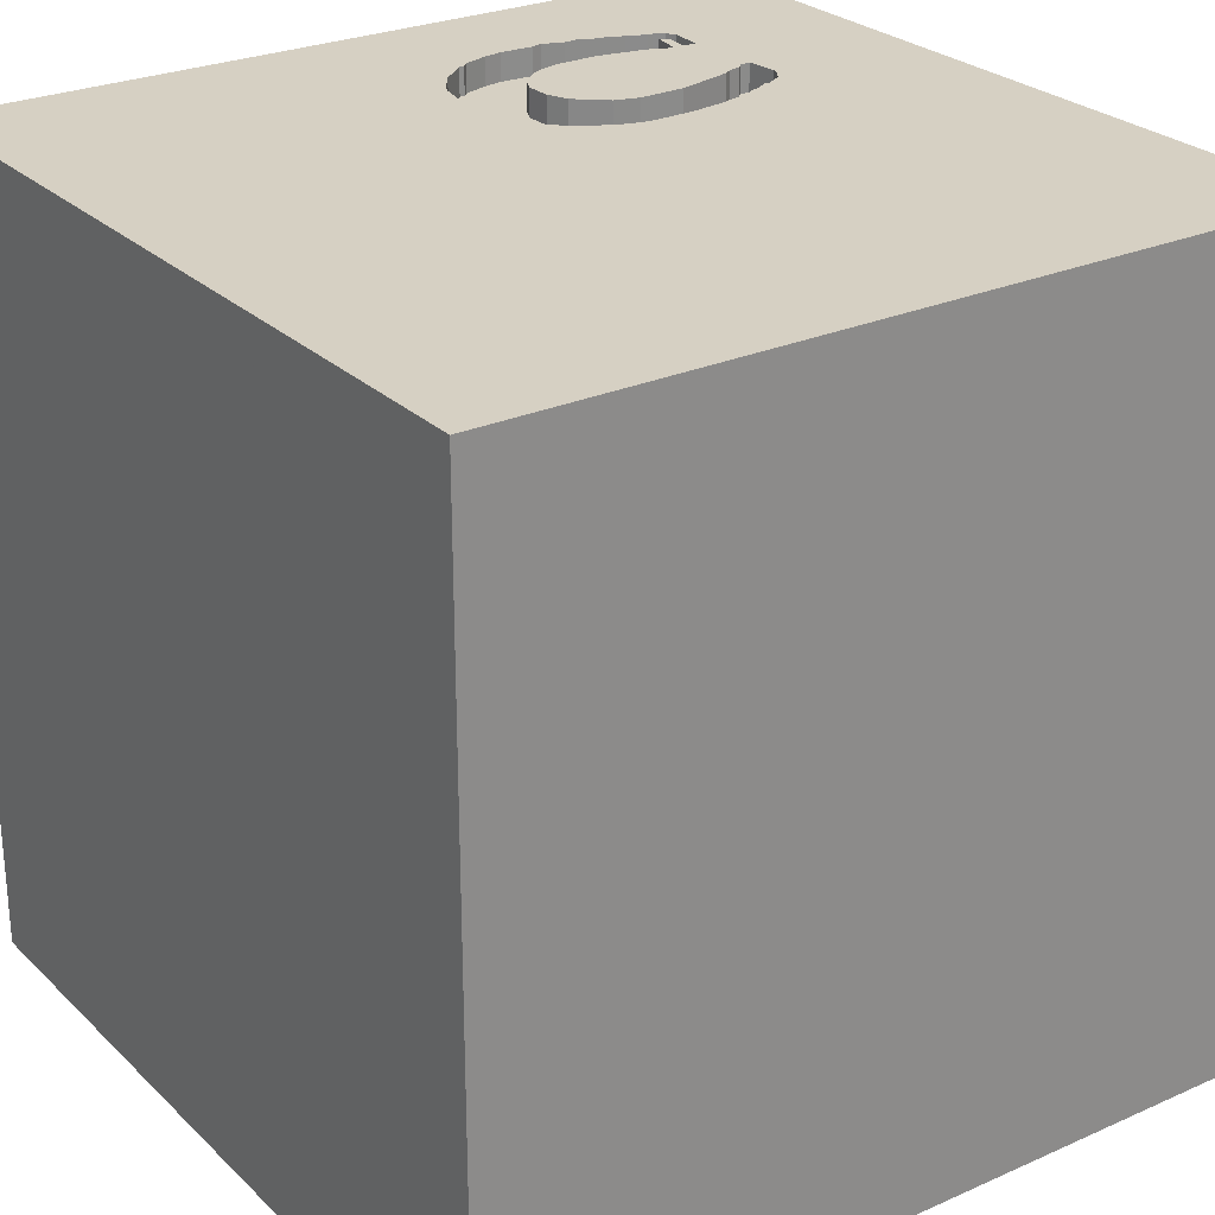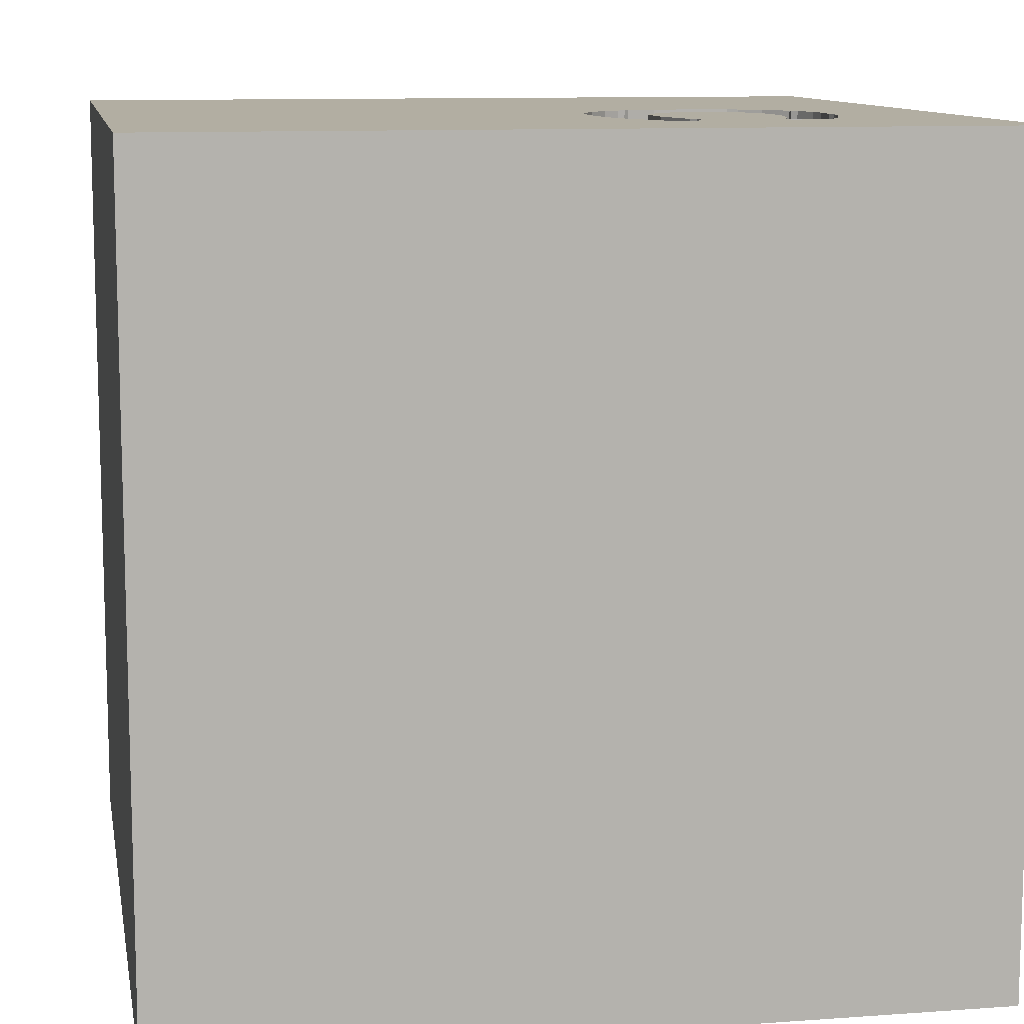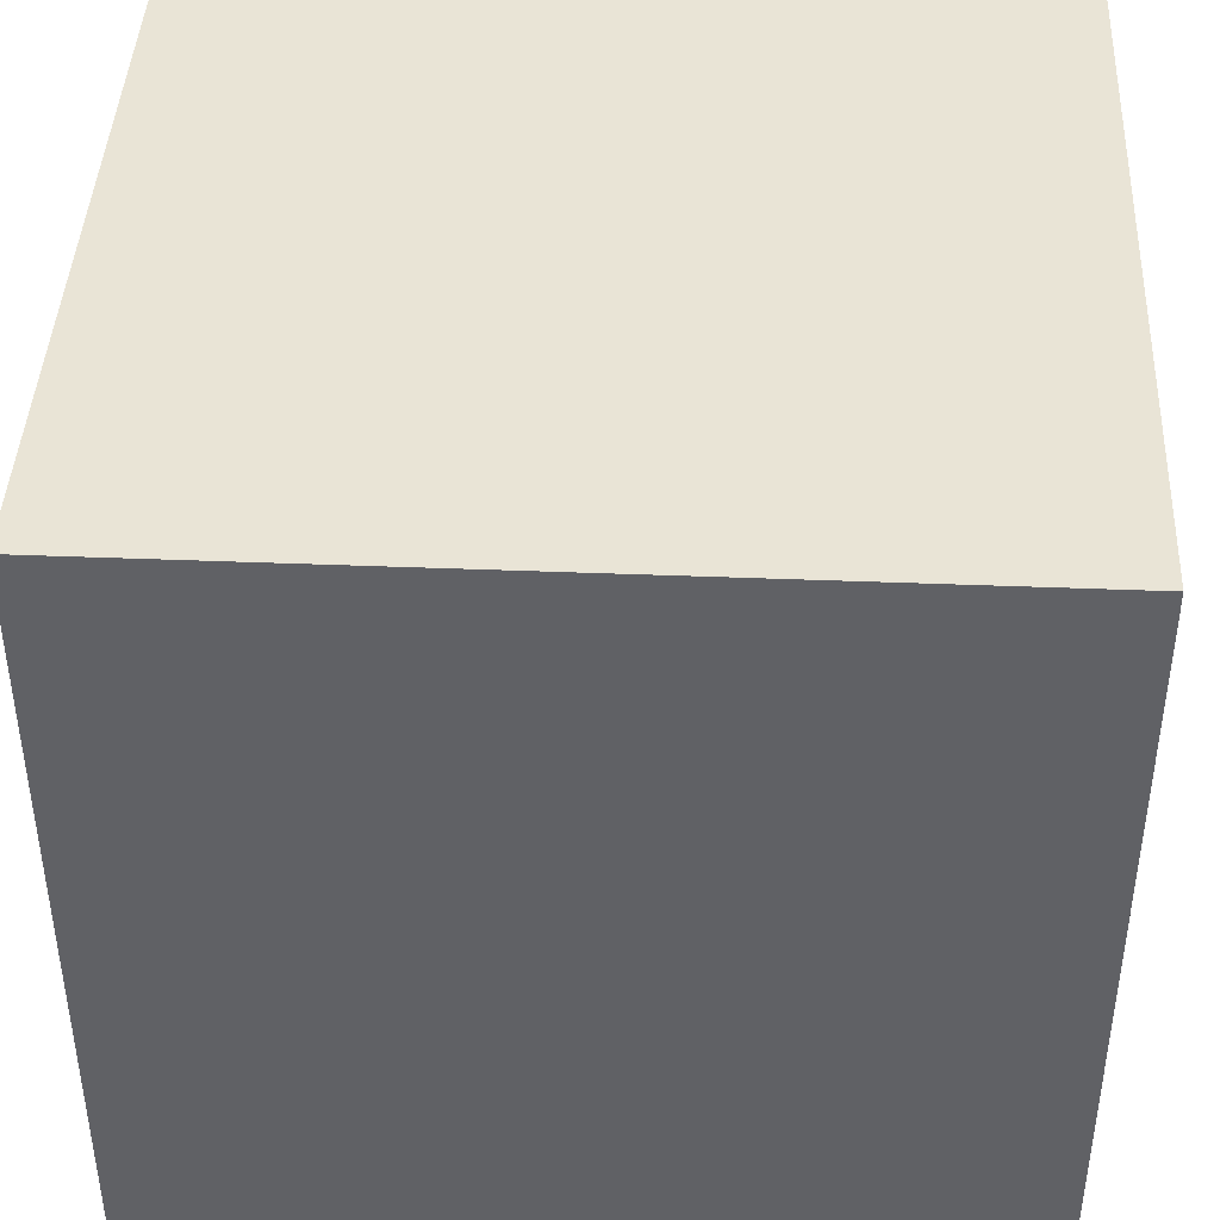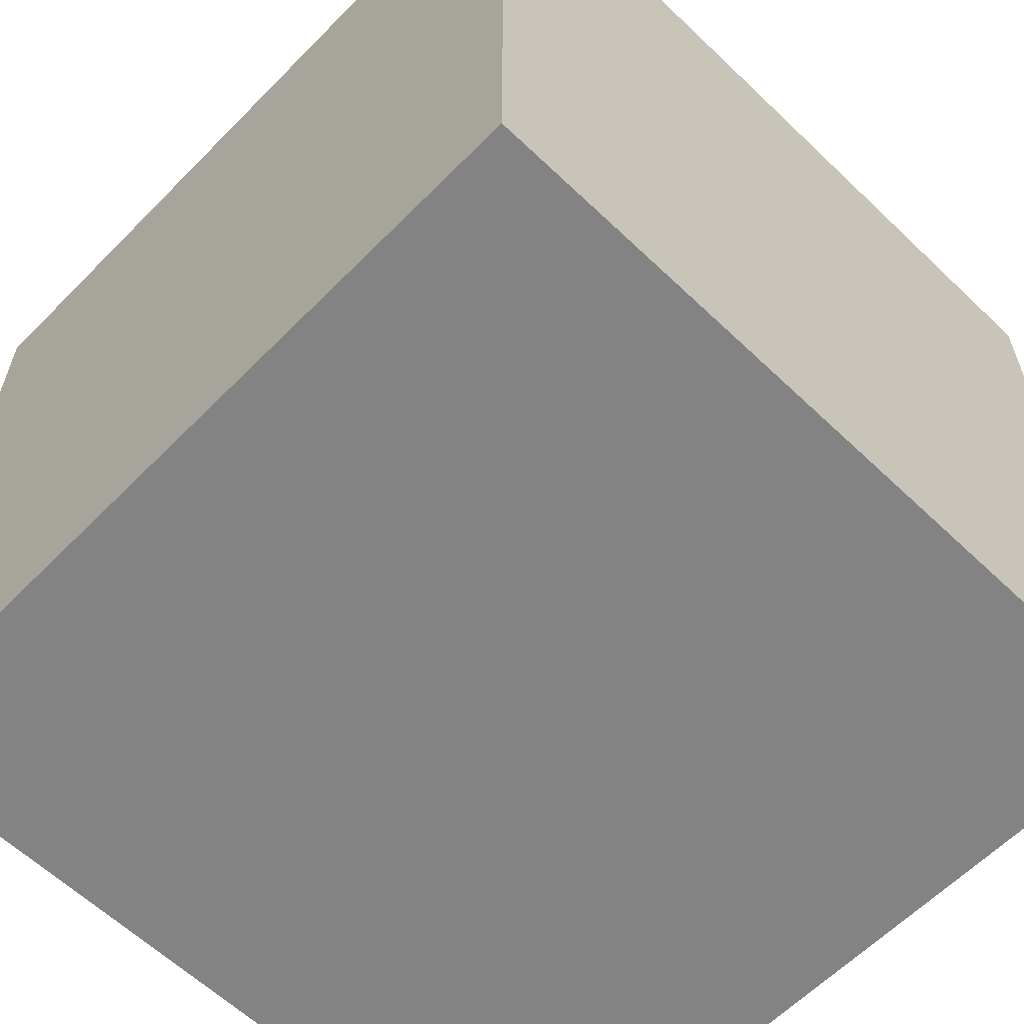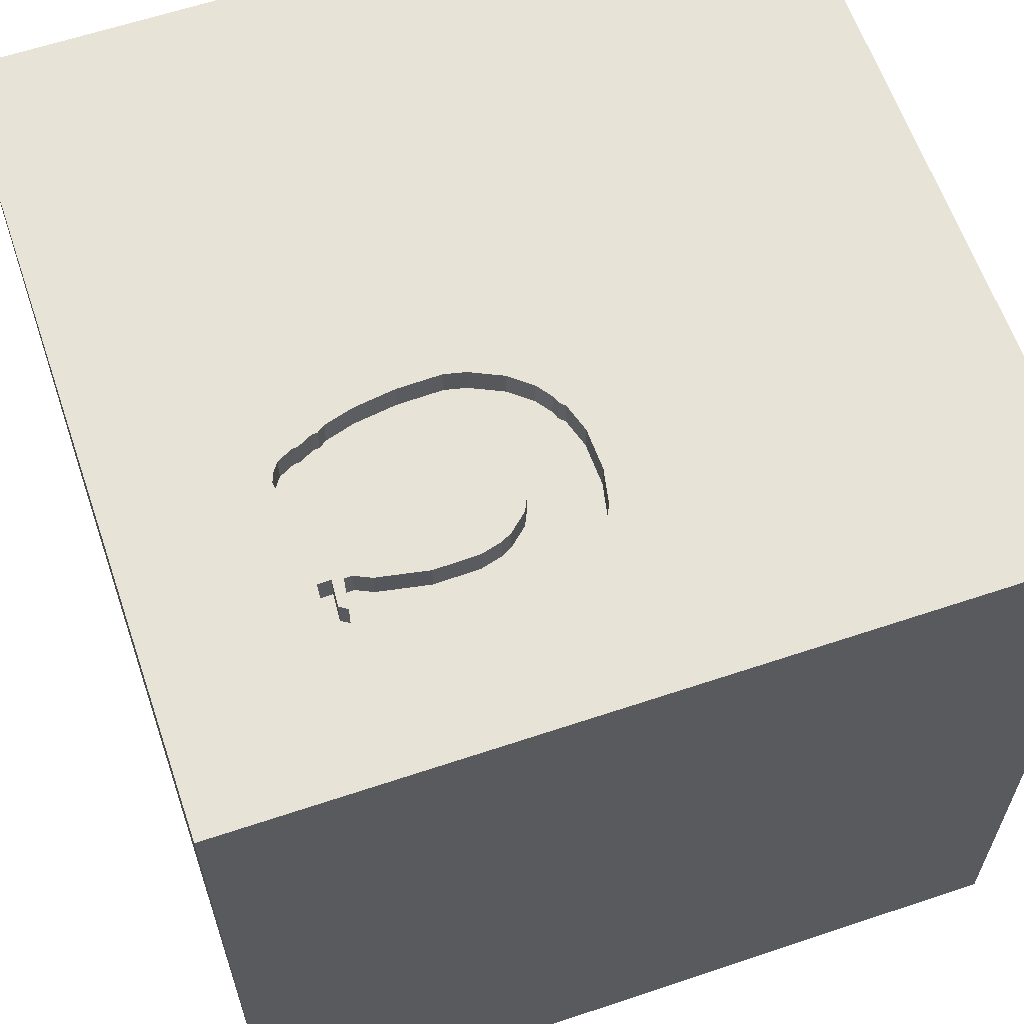
<metadata>
{"format":"obj","ext":"obj","renderer":"f3d","projection":"perspective","resolution":1024,"background":"white","views":[{"elev":26.5,"azim":145.2,"up":"+Y"},{"elev":10.7,"azim":-100.2,"up":"+Y"},{"elev":42.5,"azim":-87.3,"up":"+Z"},{"elev":-61.0,"azim":45.8,"up":"+Y"},{"elev":62.0,"azim":-18.8,"up":"+Y"}]}
</metadata>
<code>
o horseshoe_121
v 0.03263 1.5 0.4453
v 0.03263 1.4 0.4453
v -0.7393 1.5 0.8351
v -0.7393 1.4 0.8351
v -0.7243 1.5 0.2631
v -0.7243 1.4 0.2631
v -0.8106 1.5 0.8082
v -0.402 1.5 0.2079
v -0.9184 1.5 0.9155
v -0.3239 1.4 1.082
v -0.9357 1.5 0.3976
v -0.217 1.5 0.7656
v -0.217 1.4 0.7656
v -0.9277 1.5 0.5251
v 0.06367 1.5 0.5493
v -0.1253 1.5 1.021
v -0.1253 1.4 1.021
v -1.12 0.3906 -1.5
v -0.599 0.4167 1.5
v -0.625 -0 1.5
v -0.5208 -0.2279 -1.5
v -0.651 -1.5 -0.8724
v -0.8398 -1.5 -0.3776
v -0.5339 -1.5 1.25
v -1.042 -1.5 0.7292
v -0.8854 1.5 1.25
v -0.9399 1.5 0.4111
v -0.9896 1.5 1.5
v -0.9082 1.5 0.9348
v -1.146 -0.7682 -1.5
v -0.1629 1.5 1.041
v -0.1629 1.4 1.041
v -0.2022 1.5 0.7342
v -0.8279 1.5 0.3132
v -0.8279 1.4 0.3132
v -0.8713 1.5 0.8953
v -0.1142 1.5 0.2773
v -0.1142 1.4 0.2773
v -0.03184 1.5 0.9422
v -0.03184 1.4 0.9422
v 0.4167 -0.625 1.5
v 0.2165 0.8073 -1.5
v 0.4167 0.1562 1.5
v 0.3906 -1.5 -0.8333
v 0.2148 -1.5 0.5469
v 0.4818 -1.5 -0.1823
v 0.1823 -1.5 1.198
v 0.1302 -1.5 -1.5
v 0.638 -1.5 -1.302
v 0.1042 -1.5 1.5
v 0.3776 0.8398 1.5
v 0.8138 1.5 0.2539
v 0.3255 1.5 1.172
v -0.1562 1.5 -1.5
v -0.1367 1.5 -1.133
v -0.1302 1.5 1.5
v -0.02279 -1.011 -1.5
v 0.1562 -1.25 1.5
v 0.05346 1.5 0.7687
v -0.4158 1.5 0.4178
v -0.4158 1.4 0.4178
v -0.864 1.5 0.7999
v -0.864 1.4 0.7999
v 0 0.1562 1.5
v -0.1823 1.25 1.5
v -0.1562 -0.4688 1.5
v 0 -1.5 0.05208
v -0.1562 -1.5 -1.25
v -0.1562 -1.5 -0.4167
v -0.1042 0.7552 1.5
v -0.7971 1.5 0.8078
v -0.7971 1.4 0.8078
v -0.9116 1.5 0.801
v -0.9116 1.4 0.801
v 1.198 0.7292 -1.5
v 1.25 0.599 1.5
v 1.094 -0.2865 1.5
v 1.146 -0.3906 -1.5
v 1.068 -1.5 0.1953
v 1.5 -1.5 1.5
v 0.9635 -1.5 0.6771
v 1.5 -1.5 -1.5
v 1.068 -1.5 -0.3906
v -0.9399 1.4 0.4111
v -0.5399 1.5 0.2201
v -0.7955 1.5 0.4744
v -0.7955 1.4 0.4744
v -0.8896 1.5 0.5242
v -0.2224 1.5 0.537
v -0.5187 1.5 0.4202
v -0.647 1.5 0.8522
v -0.9184 1.4 0.9155
v -0.3065 1.5 0.2056
v -0.3065 1.4 0.2056
v 0.02348 1.5 0.8647
v 0.002941 1.5 0.3984
v -0.3726 1.5 0.431
v -0.5871 1.5 0.4218
v -0.1898 1.5 0.7078
v -0.1898 1.4 0.7078
v -0.86 1.5 0.9713
v -0.2224 1.4 0.537
v -0.6771 1.263 -1.5
v -0.625 -0.4688 1.5
v -0.5469 -1.5 0.4427
v -0.4687 -1.5 -0
v -0.2026 1.5 -0.2734
v -0.8236 1.5 0.4941
v -0.7253 1.5 1.025
v -0.3385 -1.133 1.5
v -0.625 0.8854 1.5
v -0.2574 1.5 1.071
v -1.5 -0.6771 -0
v -1.5 -0.638 -1.224
v -1.5 0.1562 0.2474
v -1.5 0.625 -0.07812
v -1.5 0.4948 1.003
v -1.5 0.5469 -0.5859
v -1.5 -0.1302 -1.5
v -1.5 0.7031 1.5
v -1.5 0.2214 -1.172
v -1.5 -0.1562 0.4687
v -1.5 -0.1823 1.146
v -1.5 0 -0.4687
v -1.5 -0.2083 1.5
v -1.5 1.25 -0.8333
v -1.5 1.042 0.4167
v -1.5 1.25 -0.1562
v -1.5 1.5 1.5
v -1.5 1.198 0.8333
v -1.5 -0.625 0.4687
v -1.5 -0.625 1.198
v -1.5 -0.5208 -0.599
v -1.5 -1.5 -0.8333
v -1.5 -1.5 0.1302
v -1.5 -1.5 1.5
v -1.5 -1.5 -1.5
v -1.5 1.5 -1.5
v -1.5 1.5 -0.1042
v -1.5 -1.146 0.2604
v -1.5 -1.198 0.7292
v -1.5 -1.198 -0.4167
v -1.5 0.8594 -1.198
v -0.8693 1.5 0.8693
v -0.2497 1.5 0.7949
v -0.2763 1.5 0.4904
v -0.4479 1.4 1.076
v -0.5871 1.4 0.4218
v -0.4662 1.5 0.8667
v -0.871 1.5 0.5047
v -0.871 1.4 0.5047
v 0.651 -1.5 1.198
v 1.5 1.5 -1.5
v 1.035 1.5 -0.9635
v 1.5 1.5 1.5
v -0.7543 1.5 1.007
v -0.7543 1.4 1.007
v -0.6292 1.5 1.049
v -0.3294 1.5 0.4443
v -0.3294 1.4 0.4443
v 0.04936 1.5 0.5014
v -0.2298 1.5 0.2228
v -0.07362 1.5 0.3112
v 0.02348 1.4 0.8647
v -0.1443 1.5 1.021
v -0.1443 1.4 1.021
v 1.5 -0.9375 -0.01953
v 1.5 -0.7292 -1.081
v 1.5 0.3385 -1.029
v 1.5 0.7357 0.1042
v 1.5 0.7227 1.11
v 1.5 0.1562 -1.5
v 1.5 -0.1302 1.5
v 1.5 1.12 -0.625
v 1.5 -0.3271 0.7454
v 1.5 -1.5 -0.1562
v 1.5 1.5 0.1042
v -0.8236 1.4 0.4941
v -0.5575 1.5 0.8689
v -0.5575 1.4 0.8689
v -0.8713 1.4 0.8953
v -1.276 -0.03906 1.5
v -1.12 -0.5729 1.5
v -1.25 -1.5 -0.8333
v -1.146 -1.5 0.1823
v -1.198 0.651 1.5
v -1.185 1.5 0.6771
v -1.152 1.5 0.05534
v -0.5626 1.5 1.06
v -0.5626 1.4 1.06
v -0.4857 1.4 1.086
v -0.6102 1.5 1.061
v -0.6102 1.4 1.061
v -0.8469 1.5 0.3136
v -0.8469 1.4 0.3136
v 0.04163 1.5 0.8261
v 0.04163 1.4 0.8261
v -0.8896 1.4 0.5242
v -0.7253 1.4 1.025
v -0.4857 1.5 1.086
v -0.8257 1.5 0.8085
v -0.3957 1.5 0.865
v -0.3957 1.4 0.865
v -0.1921 1.5 0.6125
v -0.1921 1.4 0.6125
v -0.6202 1.5 0.2321
v -0.6202 1.4 0.2321
v -0.32 1.5 0.8442
v 0.7292 -1.042 1.5
v 0.8333 0.2083 1.5
v 0.8333 1.042 1.5
v -0.2823 1.5 0.8243
v -0.2823 1.4 0.8243
v -0.2574 1.4 1.071
v -0.8423 1.5 0.9137
v -0.8423 1.4 0.9137
v 0.06727 1.5 0.7017
v -0.32 1.4 0.8442
v 0.01314 1.5 0.4267
v 0.01314 1.4 0.4267
v -0.86 1.4 0.9713
v -0.8257 1.4 0.8085
v -0.7734 1.5 1.007
v 0.06727 1.4 0.7017
v -0.7714 1.5 0.2833
v -0.7714 1.4 0.2833
v -0.4683 1.5 0.2094
v -0.4683 1.4 0.2094
v -0.6392 1.5 1.042
v -0.2298 1.4 0.2228
v -0.8676 1.5 0.8476
v -0.7734 1.4 1.007
v -0.03649 1.5 0.3421
v 0.002941 1.4 0.3984
v -0.9277 1.4 0.5251
v 0.02288 1.5 0.436
v -0.8985 1.5 0.9531
v -0.8985 1.4 0.9531
v -0.8409 1.5 0.9708
v -0.8409 1.4 0.9708
v -0.9034 1.5 0.3436
v -0.9034 1.4 0.3436
v -0.3238 1.5 1.082
v -0.931 1.5 0.3823
v -0.931 1.4 0.3823
v -0.7524 1.5 0.2828
v -0.7524 1.4 0.2828
v 0.06367 1.4 0.5493
v -0.4479 1.5 1.076
v -0.03649 1.4 0.3421
v -0.8803 1.5 0.5145
v -0.6392 1.4 1.042
f 125 132 136
f 141 135 136
f 50 110 136
f 183 125 136
f 135 25 136
f 24 50 136
f 132 141 136
f 136 25 24
f 110 183 136
f 125 123 132
f 141 140 135
f 183 182 125
f 135 185 25
f 132 131 141
f 50 58 110
f 110 104 183
f 131 140 141
f 140 142 135
f 185 105 25
f 120 123 125
f 123 131 132
f 25 105 24
f 24 47 50
f 182 120 125
f 120 117 123
f 123 122 131
f 110 66 104
f 183 20 182
f 131 113 140
f 142 134 135
f 135 23 185
f 104 20 183
f 134 23 135
f 105 47 24
f 50 209 58
f 58 41 110
f 182 186 120
f 117 122 123
f 113 142 140
f 185 106 105
f 105 45 47
f 47 152 50
f 80 209 50
f 41 66 110
f 120 129 117
f 142 137 134
f 23 106 185
f 152 80 50
f 20 19 182
f 122 113 131
f 134 184 23
f 209 41 58
f 66 20 104
f 19 186 182
f 117 115 122
f 122 115 113
f 113 133 142
f 105 67 45
f 106 67 105
f 45 152 47
f 66 64 20
f 186 129 120
f 115 133 113
f 134 137 184
f 184 22 23
f 129 130 117
f 142 114 137
f 19 111 186
f 133 114 142
f 23 69 106
f 45 81 152
f 41 64 66
f 64 19 20
f 111 129 186
f 117 127 115
f 115 124 133
f 137 22 184
f 69 67 106
f 81 80 152
f 41 43 64
f 130 127 117
f 67 46 45
f 22 69 23
f 209 77 41
f 64 70 19
f 19 70 111
f 127 116 115
f 116 124 115
f 80 77 209
f 77 43 41
f 26 129 28
f 29 129 26
f 116 118 124
f 69 46 67
f 46 79 45
f 79 81 45
f 77 210 43
f 29 187 129
f 22 44 69
f 43 70 64
f 124 121 133
f 43 51 70
f 70 65 111
f 111 65 129
f 237 29 26
f 26 223 239
f 101 237 26
f 26 239 101
f 7 71 187
f 187 29 9
f 62 231 144
f 201 7 187
f 187 9 73
f 62 144 201
f 187 73 62
f 187 62 201
f 129 127 130
f 121 114 133
f 81 79 80
f 65 28 129
f 109 156 223
f 26 109 223
f 108 187 71
f 36 215 201
f 144 36 201
f 129 139 127
f 127 128 116
f 114 119 137
f 137 68 22
f 68 44 22
f 44 46 69
f 65 56 28
f 200 26 28
f 26 158 229
f 229 109 26
f 91 179 71
f 71 3 91
f 90 108 71
f 187 108 88
f 88 14 187
f 187 139 129
f 118 121 124
f 30 137 119
f 57 137 30
f 46 83 79
f 167 175 80
f 175 173 80
f 173 77 80
f 210 51 43
f 51 65 70
f 200 28 56
f 192 158 26
f 26 200 189
f 26 189 192
f 90 71 179
f 108 90 98
f 251 88 108
f 108 150 251
f 11 188 187
f 187 14 27
f 27 11 187
f 21 57 30
f 149 33 179
f 204 90 179
f 86 108 98
f 188 11 244
f 194 34 188
f 188 244 241
f 188 241 194
f 139 128 127
f 121 119 114
f 137 48 68
f 79 176 80
f 243 249 200
f 208 33 149
f 149 202 208
f 204 179 33
f 90 204 159
f 97 60 90
f 90 159 97
f 188 34 225
f 225 246 5
f 188 225 5
f 188 139 187
f 18 30 119
f 18 21 30
f 57 48 137
f 44 83 46
f 167 80 176
f 77 76 210
f 210 211 51
f 53 200 56
f 53 243 200
f 208 212 145
f 145 12 33
f 208 145 33
f 159 204 146
f 206 107 5
f 128 118 116
f 68 49 44
f 112 243 53
f 16 165 31
f 31 112 53
f 53 16 31
f 33 99 204
f 146 204 89
f 107 206 85
f 107 188 5
f 128 126 118
f 42 57 21
f 170 175 167
f 39 16 53
f 8 93 107
f 107 85 227
f 107 227 8
f 143 121 118
f 44 82 83
f 173 76 77
f 76 211 210
f 51 56 65
f 53 217 59
f 95 39 53
f 53 59 196
f 53 196 95
f 42 21 18
f 48 49 68
f 83 176 79
f 171 173 175
f 52 217 53
f 162 107 93
f 139 126 128
f 126 143 118
f 170 171 175
f 217 52 15
f 107 162 37
f 138 188 107
f 121 138 119
f 49 82 44
f 173 155 76
f 76 155 211
f 51 155 56
f 52 161 15
f 107 37 163
f 143 138 121
f 18 119 138
f 171 155 173
f 211 155 51
f 53 56 155
f 52 233 96
f 219 236 1
f 96 219 1
f 1 161 52
f 96 1 52
f 233 107 163
f 55 138 107
f 138 139 188
f 139 138 126
f 82 176 83
f 78 57 42
f 82 48 57
f 48 82 49
f 168 167 176
f 169 174 170
f 107 233 52
f 103 42 18
f 170 167 168
f 103 18 138
f 75 78 42
f 169 170 168
f 126 138 143
f 168 176 82
f 155 52 53
f 154 55 107
f 78 82 57
f 153 174 169
f 154 107 52
f 153 55 154
f 54 138 55
f 54 42 103
f 153 75 42
f 177 170 174
f 177 171 170
f 177 52 155
f 177 154 52
f 153 54 55
f 54 103 138
f 153 42 54
f 172 78 75
f 172 169 168
f 172 153 169
f 153 177 174
f 177 155 171
f 153 154 177
f 153 172 75
f 172 82 78
f 172 168 82
f 102 234 250
f 102 220 234
f 102 250 38
f 250 234 233
f 205 220 102
f 234 220 96
f 160 102 38
f 38 250 163
f 163 37 38
f 96 233 234
f 250 233 163
f 248 220 205
f 205 102 89
f 89 204 205
f 219 96 220
f 102 160 146
f 146 89 102
f 38 230 160
f 37 162 38
f 2 220 248
f 224 248 205
f 236 219 220
f 220 2 236
f 160 159 146
f 230 38 162
f 94 160 230
f 161 1 2
f 2 248 161
f 248 224 217
f 217 15 248
f 205 100 224
f 204 99 100
f 100 205 204
f 1 236 2
f 97 159 160
f 160 61 97
f 61 160 94
f 162 93 94
f 94 230 162
f 248 15 161
f 100 197 224
f 100 99 33
f 60 97 61
f 94 228 61
f 93 8 94
f 224 197 59
f 59 217 224
f 100 164 197
f 33 12 13
f 13 100 33
f 61 148 90
f 90 60 61
f 228 94 8
f 8 227 228
f 228 148 61
f 197 196 59
f 164 100 13
f 95 196 197
f 197 164 95
f 12 145 13
f 148 98 90
f 228 227 85
f 228 207 148
f 164 13 40
f 145 212 213
f 213 13 145
f 148 87 98
f 85 206 207
f 207 228 85
f 148 207 6
f 164 40 95
f 40 13 166
f 166 13 213
f 212 208 213
f 86 98 87
f 87 148 247
f 206 5 207
f 148 6 247
f 6 207 5
f 39 95 40
f 17 40 166
f 166 213 218
f 218 213 208
f 108 86 87
f 87 178 108
f 247 35 87
f 5 246 247
f 247 6 5
f 40 17 39
f 17 166 16
f 32 166 218
f 87 245 178
f 35 247 226
f 87 35 195
f 246 225 247
f 16 39 17
f 165 16 166
f 31 165 166
f 166 32 31
f 214 32 218
f 208 202 203
f 203 218 208
f 178 151 108
f 87 242 245
f 245 84 178
f 35 226 225
f 225 34 35
f 226 247 225
f 87 195 242
f 195 35 194
f 112 31 32
f 32 214 112
f 214 218 10
f 203 10 218
f 203 202 149
f 150 108 151
f 84 151 178
f 241 244 245
f 245 242 241
f 84 245 11
f 11 27 84
f 34 194 35
f 194 241 242
f 242 195 194
f 214 10 112
f 10 203 147
f 180 203 149
f 149 179 180
f 251 150 151
f 151 198 251
f 235 151 84
f 244 11 245
f 27 14 84
f 243 112 10
f 10 147 243
f 147 203 180
f 180 179 91
f 88 251 198
f 198 151 235
f 235 84 14
f 249 243 147
f 180 190 147
f 4 180 91
f 91 3 4
f 198 235 88
f 14 88 235
f 147 191 249
f 180 252 190
f 190 191 147
f 180 4 199
f 3 71 4
f 200 249 191
f 199 252 180
f 190 252 193
f 191 190 200
f 157 199 4
f 72 4 71
f 252 199 229
f 190 193 189
f 158 192 193
f 193 252 158
f 189 200 190
f 199 157 109
f 216 157 4
f 4 72 216
f 72 71 7
f 109 229 199
f 252 229 158
f 192 189 193
f 156 109 157
f 216 232 157
f 222 216 72
f 7 201 222
f 222 72 7
f 223 156 157
f 157 232 223
f 216 240 232
f 201 215 216
f 216 222 201
f 221 240 216
f 232 240 223
f 215 36 216
f 101 239 240
f 240 221 101
f 216 238 221
f 239 223 240
f 181 216 36
f 181 238 216
f 221 238 101
f 181 36 144
f 144 231 181
f 238 181 92
f 237 101 238
f 231 62 63
f 63 181 231
f 238 92 29
f 29 237 238
f 181 74 92
f 74 181 63
f 62 73 63
f 9 29 92
f 92 74 9
f 74 63 73
f 73 9 74

</code>
